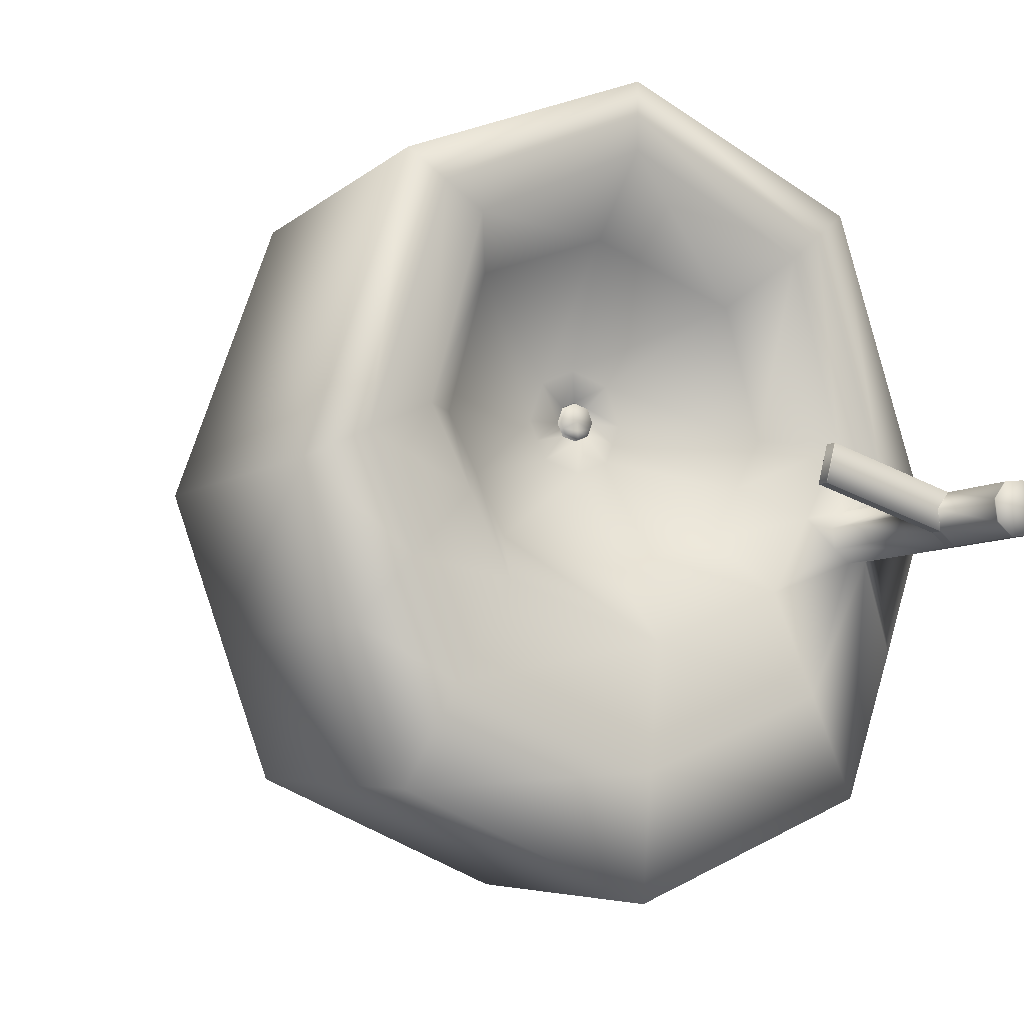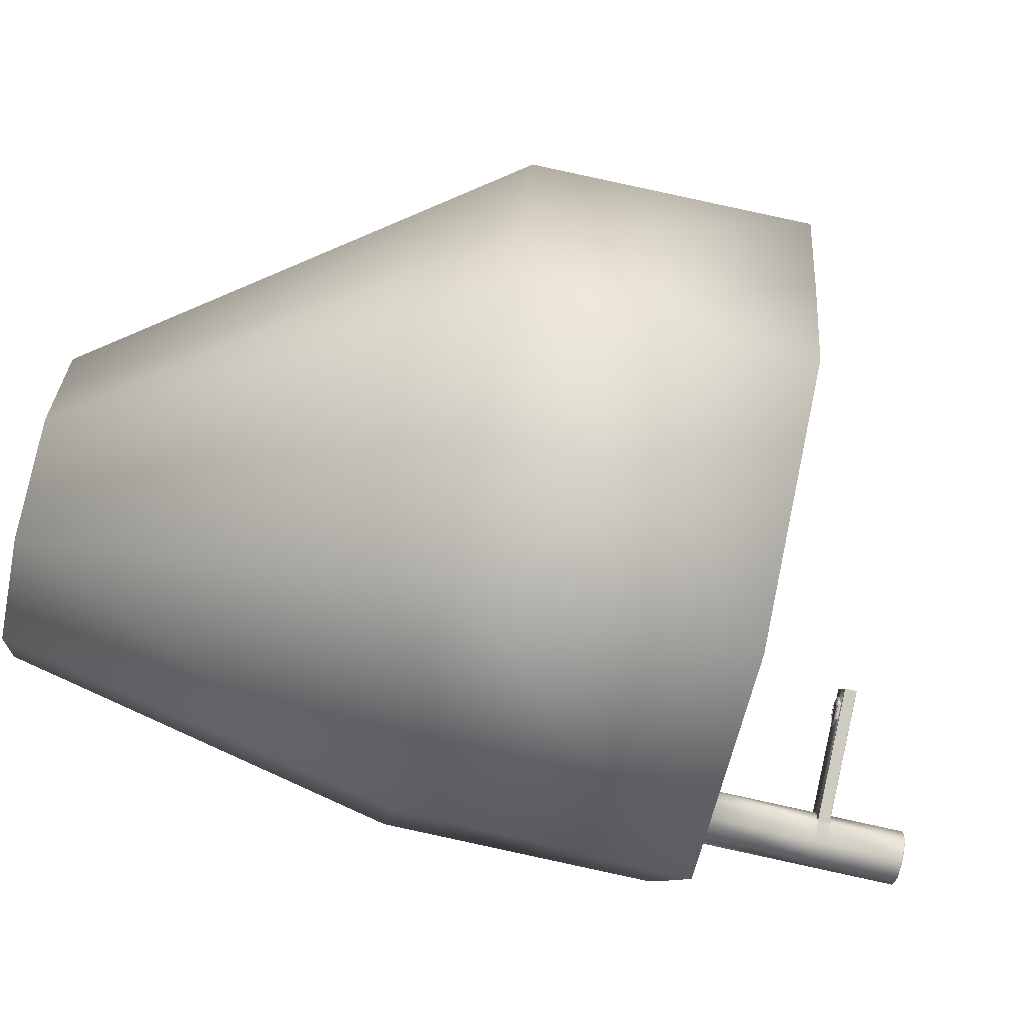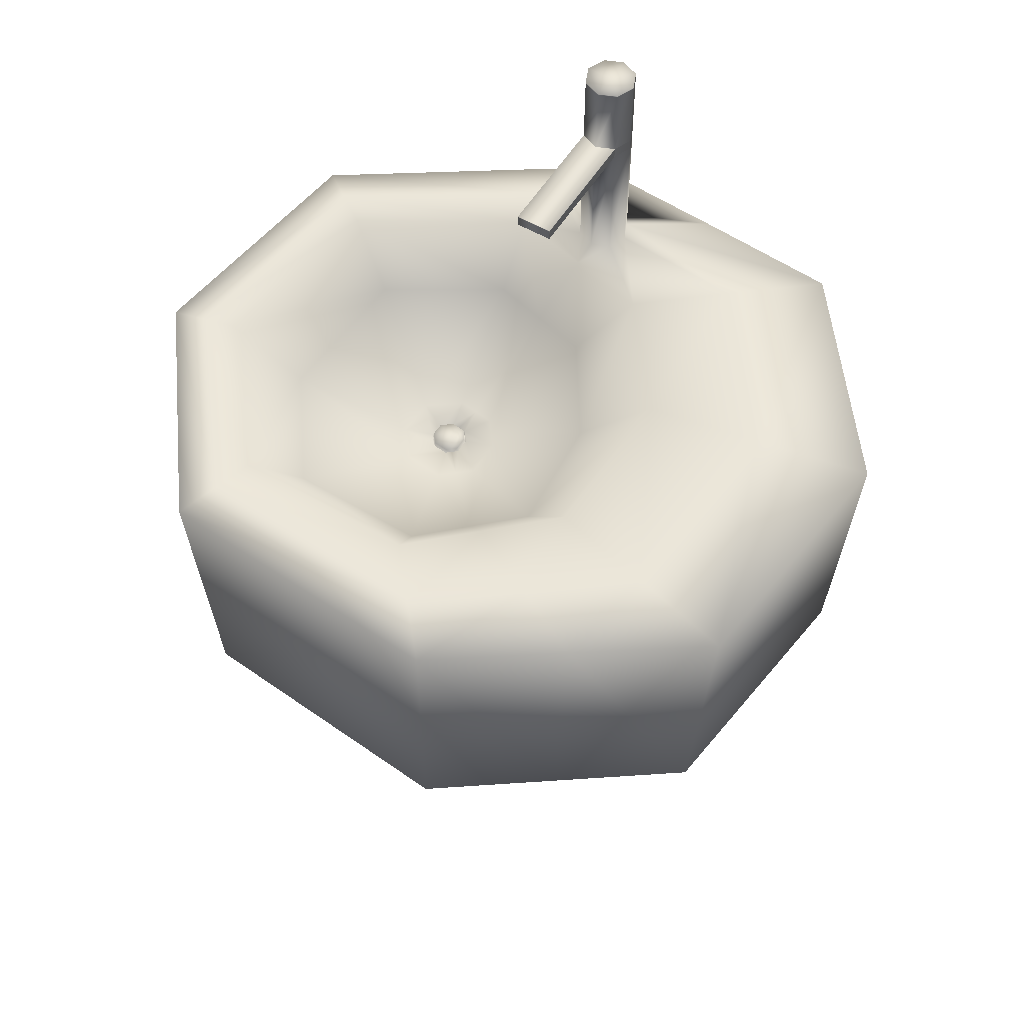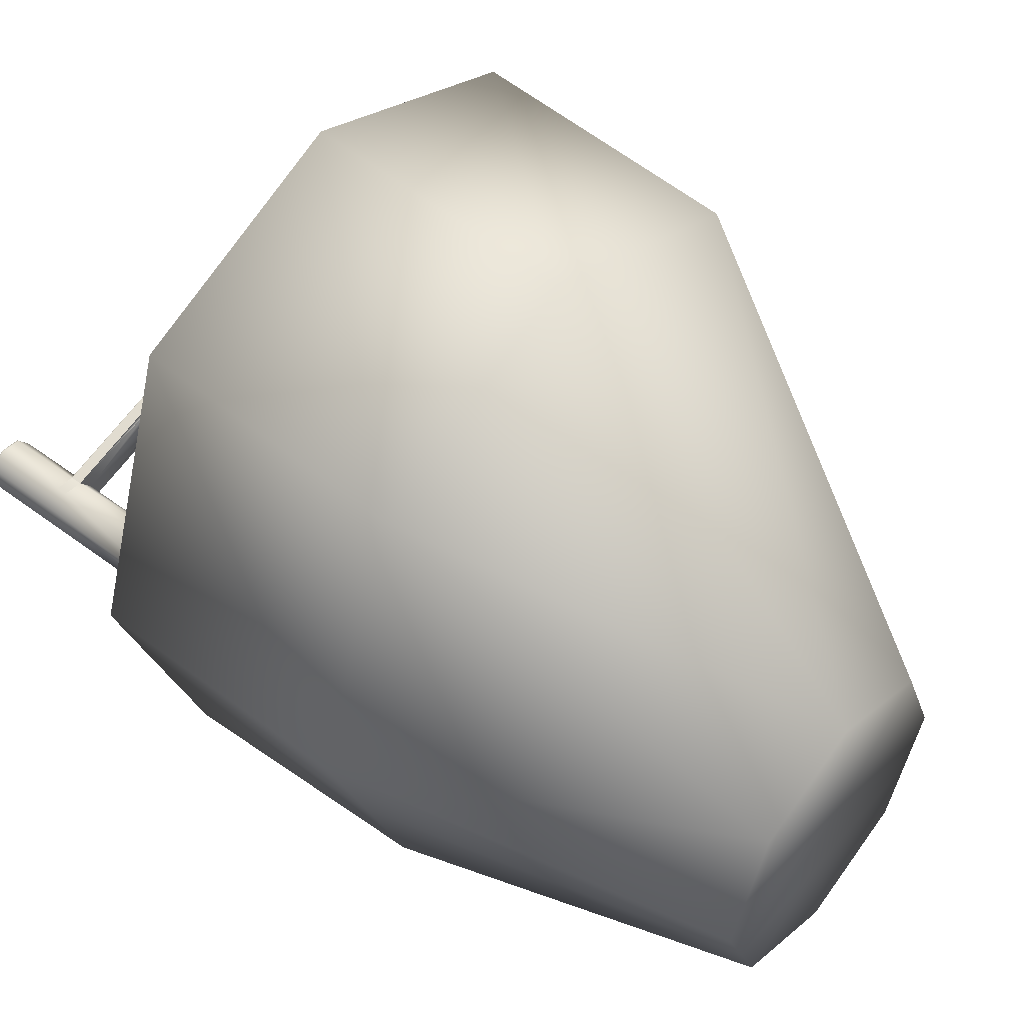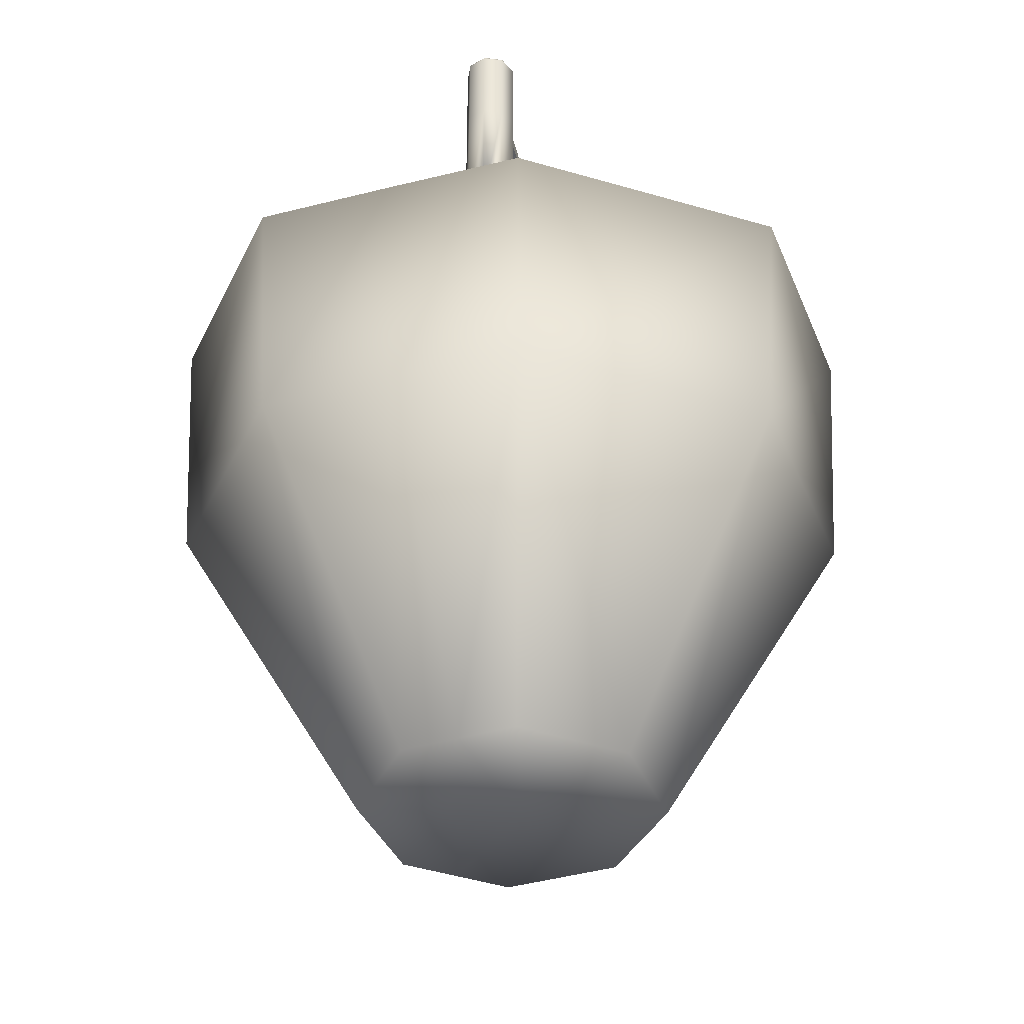
<metadata>
{"format":"obj","ext":"obj","renderer":"f3d","projection":"perspective","resolution":1024,"background":"white","views":[{"elev":-7.9,"azim":148.7,"up":"+Z"},{"elev":-79.5,"azim":77.3,"up":"+Z"},{"elev":55.5,"azim":106.4,"up":"+Y"},{"elev":51.2,"azim":-50.8,"up":"+Z"},{"elev":-38.2,"azim":-91.5,"up":"+Y"}]}
</metadata>
<code>
v  -66.24 100.7 593.6
v  -58.14 100.7 590.2
v  -40.97 130.4 602
v  -59.13 130.4 609.4
v  -54.79 100.7 582.1
v  -33.59 130.4 582.1
v  -66.24 100.7 570.7
v  -59.13 130.4 555
v  -40.97 130.4 562.4
v  -58.14 100.7 574
v  -74.34 100.7 574
v  -76.94 130.4 562.4
v  -76.01 100.7 578.1
v  -80.62 130.4 572.2
v  -74.34 100.7 590.2
v  -76.94 130.4 602
v  -84.31 130.4 582.1
v  -77.69 100.7 582.1
v  -60.89 141.7 589.1
v  -59.91 141.7 589.4
v  -59.98 141.7 588.1
v  -61.27 141.7 588.1
v  -40.73 151.1 603.5
v  -59.13 151.1 610.9
v  -33.36 150.9 582.1
v  -40.73 151.1 561.1
v  -37.04 151.1 571.6
v  -37.28 130.4 572.2
v  -59.13 151.1 553.7
v  -76.94 151.1 561.1
v  -76.94 151.1 603.5
v  -84.31 150.9 582.1
v  -43.61 151.1 601.7
v  -59.1 151.1 608.4
v  -38.01 150.9 584.3
v  -41.36 150.9 576.2
v  -59.81 151.1 562.6
v  -44.71 151.1 568.1
v  -73.75 151.1 568.2
v  -74.81 151.1 601.7
v  -80.43 150.9 584.3
v  -46.48 151.1 599.9
v  -49.62 146.1 596.9
v  -59.09 146.1 600.5
v  -59.07 151.1 605.9
v  -42.66 150.9 586.5
v  -46.77 146.1 586.9
v  -45.68 150.9 580.8
v  -48.97 146.1 582.8
v  -60.49 151.1 571.4
v  -60.22 146.1 576.9
v  -51.16 146.1 578.7
v  -48.69 150.9 575.1
v  -70.56 150.9 575.4
v  -68.66 146.1 579.6
v  -73.56 150.9 580.9
v  -70.79 146.1 583.4
v  -72.69 151.1 599.9
v  -70.11 146.1 596.8
v  -72.92 146.1 587.2
v  -76.55 150.9 586.4
v  -57.18 141.5 590.7
v  -59.76 141.5 591.8
v  -56.08 141.5 587.8
v  -56.72 141.5 586.5
v  -60.19 141.5 584.4
v  -57.35 141.5 585.1
v  -62.62 141.5 585.3
v  -63.19 141.5 586.7
v  -62.63 141.5 590.9
v  -63.75 141.5 588.1
v  -58.87 141.5 589.1
v  -59.9 141.5 589.5
v  -58.43 141.5 587.9
v  -58.65 141.5 587.4
v  -60.06 141.5 586.6
v  -58.87 141.5 587
v  -60.98 141.5 587
v  -61.2 141.5 587.6
v  -61 141.5 589.2
v  -61.43 141.5 588.1
v  -59.9 141.2 589.5
v  -58.92 141.2 589
v  -58.94 141.2 589
v  -59.9 141.2 589.4
v  -58.49 141.2 587.9
v  -58.52 141.2 587.9
v  -58.7 141.2 587.5
v  -58.72 141.2 587.5
v  -58.91 141.2 587
v  -60.05 141.2 586.7
v  -60.05 141.2 586.7
v  -58.93 141.2 587
v  -60.93 141.2 587
v  -60.91 141.2 587.1
v  -61.15 141.2 587.6
v  -61.12 141.2 587.6
v  -61.36 141.2 588.1
v  -60.96 141.2 589.1
v  -60.94 141.2 589.1
v  -61.34 141.2 588.1
v  -58.98 141.7 589
v  -61.07 141.7 587.6
v  -60.87 141.7 587.1
v  -60.05 141.7 586.8
v  -58.97 141.7 587.1
v  -58.78 141.7 587.5
v  -58.58 141.7 587.9
v  -80.62 151.1 571.6
v  -56.46 100.7 578.1
v  -65.64 100.7 582.8
v  -65.94 100.7 578.2
v  -60.01 141.7 587.4
v  -68.11 161.5 583.4
v  -68.11 161.5 583.4
v  -67.65 161.5 581.7
v  -67.65 161.5 581.7
v  -67.39 161.5 582.7
v  -75.81 150.9 580.4
v  -75.81 161.7 580.4
v  -76.75 161.7 581.6
v  -76.75 150.9 581.6
v  -76.02 150.9 578.9
v  -76.02 161.7 578.9
v  -77.24 150.9 577.9
v  -77.24 161.7 577.9
v  -78.77 150.9 578.1
v  -78.77 161.7 578.1
v  -79.71 150.9 579.4
v  -79.71 161.7 579.4
v  -79.51 150.9 580.9
v  -79.51 161.7 580.9
v  -78.28 150.9 581.8
v  -78.28 161.7 581.8
v  -78.77 168.4 578.1
v  -79.71 168.4 579.4
v  -77.76 168.4 579.9
v  -77.24 168.4 577.9
v  -75.81 168.3 580.4
v  -76.75 168.3 581.6
v  -76.75 162.6 581.6
v  -75.81 162.6 580.4
v  -76.02 168.3 578.9
v  -76.02 162.6 578.9
v  -77.24 168.3 577.9
v  -77.24 162.6 577.9
v  -78.77 168.3 578.1
v  -78.77 162.6 578.1
v  -79.71 168.3 579.4
v  -79.71 162.6 579.4
v  -79.51 168.3 580.9
v  -79.51 162.6 580.9
v  -78.28 168.3 581.8
v  -78.28 162.6 581.8
v  -67.02 161.7 584.2
v  -67.02 161.7 584.2
v  -66.65 161.7 582.9
v  -66.65 161.7 582.9
v  -66.28 161.7 581.5
v  -66.28 161.7 581.5
v  -77.24 161.7 577.9
v  -76.02 161.7 578.9
v  -78.77 161.7 578.1
v  -79.71 161.7 579.4
v  -79.51 161.7 580.9
v  -78.28 161.7 581.8
v  -76.75 161.7 581.6
v  -76.75 162.5 581.6
v  -76.73 162.5 581.6
v  -76.73 162.6 581.6
v  -75.99 161.7 578.9
v  -75.99 161.7 578.9
v  -75.79 162.6 580.4
v  -75.99 162.6 578.9
v  -67.58 161.7 581.6
v  -67.59 161.7 581.6
v  -66.31 161.7 581.5
v  -66.29 161.7 581.5
v  -66.65 161.7 582.9
v  -67.3 161.7 582.7
v  -68.65 161.7 581.3
v  -69.44 161.7 582.1
v  -75.79 161.7 580.4
v  -75.99 161.7 578.9
v  -69.15 161.7 583.2
v  -76.73 161.7 581.6
v  -69.15 161.7 583.2
v  -76.7 161.7 581.6
v  -68.08 161.7 583.5
v  -67.02 161.7 584.2
v  -68.08 161.5 583.5
v  -68.11 161.5 583.4
v  -67.39 161.5 582.7
v  -67.3 161.5 582.7
v  -68.11 161.5 583.4
v  -68.08 161.5 583.5
v  -69.44 161.5 582.1
v  -69.34 161.5 582.1
v  -69.08 161.5 583.1
v  -69.15 161.5 583.2
v  -68.65 161.5 581.3
v  -68.63 161.5 581.4
v  -68.63 161.5 581.4
v  -68.65 161.5 581.3
v  -67.65 161.5 581.7
v  -67.58 161.5 581.6
v  -68.08 161.7 583.5
v  -67.3 161.7 582.7
v  -68.08 161.7 583.5
v  -68.08 161.7 583.5
v  -69.44 161.7 582.1
v  -69.15 161.7 583.2
v  -68.65 161.7 581.3
v  -68.65 161.7 581.3
v  -68.65 161.7 581.3
v  -67.58 161.7 581.6
v  -67.39 161.7 582.7
v  -67.39 161.5 582.7
v  -68.11 161.5 583.4
v  -68.11 161.7 583.4
v  -67.65 161.7 581.7
v  -67.65 161.5 581.7
v  -67.65 161.7 581.7
v  -67.65 161.5 581.7
v  -69.34 161.7 582.1
v  -69.34 161.5 582.1
v  -68.63 161.5 581.4
v  -68.63 161.7 581.4
v  -69.08 161.7 583.1
v  -69.08 161.5 583.1
v  -69.08 161.7 583.1
v  -69.08 161.5 583.1
v  -68.11 161.7 583.4
v  -69.34 161.5 582.1
v  -69.08 161.5 583.1
v  -68.63 161.5 581.4
v  -68.63 161.7 581.4
v  -68.63 161.5 581.4
v  -66.65 161.7 582.9
v  -67.02 161.7 584.2
v  -66.28 161.7 581.5
v  -77.24 161.7 577.9
v  -76.02 161.7 578.9
v  -78.77 161.7 578.1
v  -79.71 161.7 579.4
v  -79.51 161.7 580.9
v  -78.28 161.7 581.8
v  -76.75 161.7 581.6
v  -76.73 161.7 581.6
v  -76.73 161.7 581.6
v  -75.99 161.7 578.9
v  -76.73 161.7 581.6
v  -66.65 162.6 582.9
v  -67.02 162.6 584.2
v  -67.02 162.5 584.2
v  -66.65 162.5 582.9
v  -66.28 162.6 581.5
v  -66.28 162.5 581.5
v  -76.02 162.5 578.9
v  -77.24 162.5 577.9
v  -78.77 162.5 578.1
v  -79.71 162.5 579.4
v  -79.51 162.5 580.9
v  -78.28 162.5 581.8
v  -75.99 162.5 578.9
v  -75.81 168.4 580.4
v  -76.75 168.4 581.6
v  -76.02 168.4 578.9
v  -79.51 168.4 580.9
v  -78.28 168.4 581.8
v  -75.97 161.7 578.9
v  -67.04 161.7 584.2
v  -67.04 161.7 584.2
v  -69.08 161.5 583.1
v  -67.04 162.5 584.2
v  -67.04 162.6 584.2
v  -66.3 161.7 581.5
v  -66.3 161.7 581.5
v  -66.67 162.6 582.8
v  -66.3 162.6 581.5
v  -69.08 161.5 583.1
v  -69.15 161.5 583.2
v  -67.59 161.5 581.6
v  -67.65 161.5 581.7
v  -69.15 161.7 583.2
v  -67.59 161.7 581.6
v  -68.63 161.5 581.4
v  -68.11 161.5 583.4
v  -67.04 161.7 584.2
v  -66.3 162.5 581.5
v  -66.3 161.7 581.5
v  -67.04 161.7 584.2
v  -67.39 161.5 582.7
v  -68.11 161.5 583.4
v  -68.11 161.5 583.4
v  -69.08 161.5 583.1
v  -69.34 161.5 582.1
v  -68.63 161.5 581.4
v  -68.63 161.5 581.4
v  -67.65 161.5 581.7
v  -69.08 161.5 583.1
v  -67.65 161.5 581.7
o lavandino
g lavandino
f 1 2 3 4
f 2 5 6 3
f 7 8 9 10
f 7 11 12 8
f 11 13 14 12
f 15 16 17 18
f 1 4 16 15
f 19 20 21 22
f 23 24 4 3
f 25 23 3 6
f 9 26 27 28
f 29 26 9 8
f 30 29 8 12
f 31 32 17 16
f 24 31 16 4
f 24 23 33 34
f 23 25 35 33
f 25 27 36 35
f 26 29 37 38
f 30 39 37 29
f 31 40 41 32
f 24 34 40 31
f 42 43 44 45
f 46 47 43 42
f 48 49 47 46
f 50 51 52 53
f 54 55 51 50
f 56 57 55 54
f 58 59 60 61
f 45 44 59 58
f 44 43 62 63
f 43 47 64 62
f 49 65 64 47
f 52 51 66 67
f 51 55 68 66
f 57 69 68 55
f 60 59 70 71
f 59 44 63 70
f 63 62 72 73
f 62 64 74 72
f 65 75 74 64
f 67 66 76 77
f 66 68 78 76
f 69 79 78 68
f 71 70 80 81
f 70 63 73 80
f 82 83 84 85
f 83 86 87 84
f 88 89 87 86
f 90 91 92 93
f 91 94 95 92
f 96 97 95 94
f 98 99 100 101
f 99 82 85 100
f 73 72 83 82
f 72 74 86 83
f 75 88 86 74
f 77 76 91 90
f 76 78 94 91
f 79 96 94 78
f 81 80 99 98
f 80 73 82 99
f 102 20 85 84
f 20 19 100 85
f 19 22 101 100
f 22 103 97 101
f 104 105 92 95
f 105 106 93 92
f 106 107 89 93
f 108 102 84 87
f 12 14 109 30
f 10 9 28 110
f 111 1 15 18
f 13 112 111 18
f 111 5 2 1
f 10 110 112 7
f 42 45 34 33
f 46 42 33 35
f 53 48 36 38
f 50 53 38 37
f 34 45 58 40
f 39 54 50 37
f 40 58 61 41
f 57 60 71 69
f 69 71 81 79
f 96 98 101 97
f 79 81 98 96
f 104 95 97 103
f 61 60 57 56
f 13 18 17 14
f 25 6 28 27
f 27 26 38 36
f 53 52 49 48
f 49 52 67 65
f 65 67 77 75
f 88 90 93 89
f 75 77 90 88
f 108 87 89 107
f 28 6 5 110
f 11 7 112 13
f 110 5 111 112
f 48 46 35 36
f 14 17 32 109
f 102 108 21 20
f 21 113 103 22
f 107 113 21 108
f 113 105 104 103
f 106 105 113 107
f 114 115 116 117 118
f 119 120 121 122
f 119 123 124 120
f 123 125 126 124
f 125 127 128 126
f 127 129 130 128
f 129 131 132 130
f 131 133 134 132
f 133 122 121 134
f 135 136 137 138
f 139 140 141 142
f 143 139 142 144
f 145 143 144 146
f 147 145 146 148
f 149 147 148 150
f 151 149 150 152
f 153 151 152 154
f 140 153 154 141
f 155 156 157 158
f 159 158 157 160
f 161 162 124 126
f 163 161 126 128
f 164 163 128 130
f 165 164 130 132
f 166 165 132 134
f 167 166 134 121
f 168 169 170 141
f 171 172 124 162
f 142 173 174 144
f 175 176 177 178
f 175 178 179 180
f 181 182 183 184
f 185 186 183 182
f 187 188 186 185
f 189 180 179 190
f 191 192 193 194
f 195 192 191 196
f 197 198 199 200
f 201 202 198 197
f 203 202 201 204
f 194 193 205 206
f 142 141 170 173
f 189 207 208 180
f 209 207 189 210
f 182 211 212 185
f 181 213 211 182
f 214 213 181 215
f 180 208 216 175
f 217 218 219 220
f 221 222 218 217
f 223 224 222 221
f 225 226 227 228
f 229 230 226 225
f 231 232 230 229
f 220 114 118 217
f 233 115 114 220
f 229 225 234 235
f 225 228 236 234
f 237 238 236 228
f 221 217 118 117
f 239 240 155 158
f 241 239 158 159
f 242 243 162 161
f 244 242 161 163
f 245 244 163 164
f 246 245 164 165
f 247 246 165 166
f 248 247 166 167
f 249 250 167 121
f 251 171 162 243
f 248 252 169 168
f 253 254 255 256
f 257 253 256 258
f 146 144 259 260
f 148 146 260 261
f 150 148 261 262
f 152 150 262 263
f 154 152 263 264
f 141 154 264 168
f 144 174 265 259
f 266 267 140 139
f 268 266 139 143
f 138 268 143 145
f 135 138 145 147
f 136 135 147 149
f 269 136 149 151
f 270 269 151 153
f 267 270 153 140
f 172 271 184 124
f 160 157 179 178
f 120 124 184 183
f 186 121 120 183
f 272 273 190 156
f 156 190 179 157
f 234 236 238 274 235
f 275 276 170 169
f 277 278 172 171
f 173 279 280 174
f 181 184 271 215
f 187 210 273 188
f 199 281 282 200
f 283 284 203 204
f 276 279 173 170
f 212 285 187 185
f 176 286 214 215
f 228 227 287 237
f 233 288 232 231
f 229 235 274 231
f 223 116 238 237
f 272 289 250 249
f 290 291 251 265
f 289 292 252 250
f 280 290 265 174
f 278 177 271 172
f 186 188 249 121
f 256 255 240 239
f 258 256 239 241
f 260 259 243 242
f 261 260 242 244
f 262 261 244 245
f 263 262 245 246
f 264 263 246 247
f 168 264 247 248
f 259 265 251 243
f 250 252 248 167
f 277 291 241 159
f 255 275 292 240
f 253 279 276 254
f 274 238 116 115
f 215 271 177 176
f 282 281 195 196
f 187 285 209 210
f 237 287 224 223
f 231 274 115 233
f 249 188 273 272
f 255 254 276 275
f 160 278 277 159
f 253 257 280 279
f 189 190 273 210
f 205 284 283 206
f 216 286 176 175
f 220 219 288 233
f 221 117 116 223
f 155 289 272 156
f 258 241 291 290
f 240 292 289 155
f 257 258 290 280
f 178 177 278 160
f 171 251 291 277
f 169 252 292 275
f 194 208 207 191
f 196 191 207 209
f 197 200 212 211
f 201 197 211 213
f 204 201 213 214
f 194 206 216 208
f 200 282 285 212
f 283 204 214 286
f 282 196 209 285
f 206 283 286 216
f 293 193 192 294
f 294 192 195 295
f 296 199 198 297
f 297 198 202 298
f 298 202 203 299
f 300 205 193 293
f 301 281 199 296
f 299 203 284 302
f 295 195 281 301
f 302 284 205 300
f 294 219 218 293
f 300 293 218 222
f 300 222 224 302
f 297 298 227 226
f 296 297 226 230
f 296 230 232 301
f 299 287 227 298
f 295 301 232 288
f 299 302 224 287
f 295 288 219 294
f 56 54 123 119
f 56 119 122 61
f 54 39 125 123
f 127 125 39 30
f 122 133 41 61
f 131 32 41 133
f 129 109 32 131
f 127 30 109 129
f 136 269 270 137
f 137 266 268 138
f 270 267 266 137

</code>
